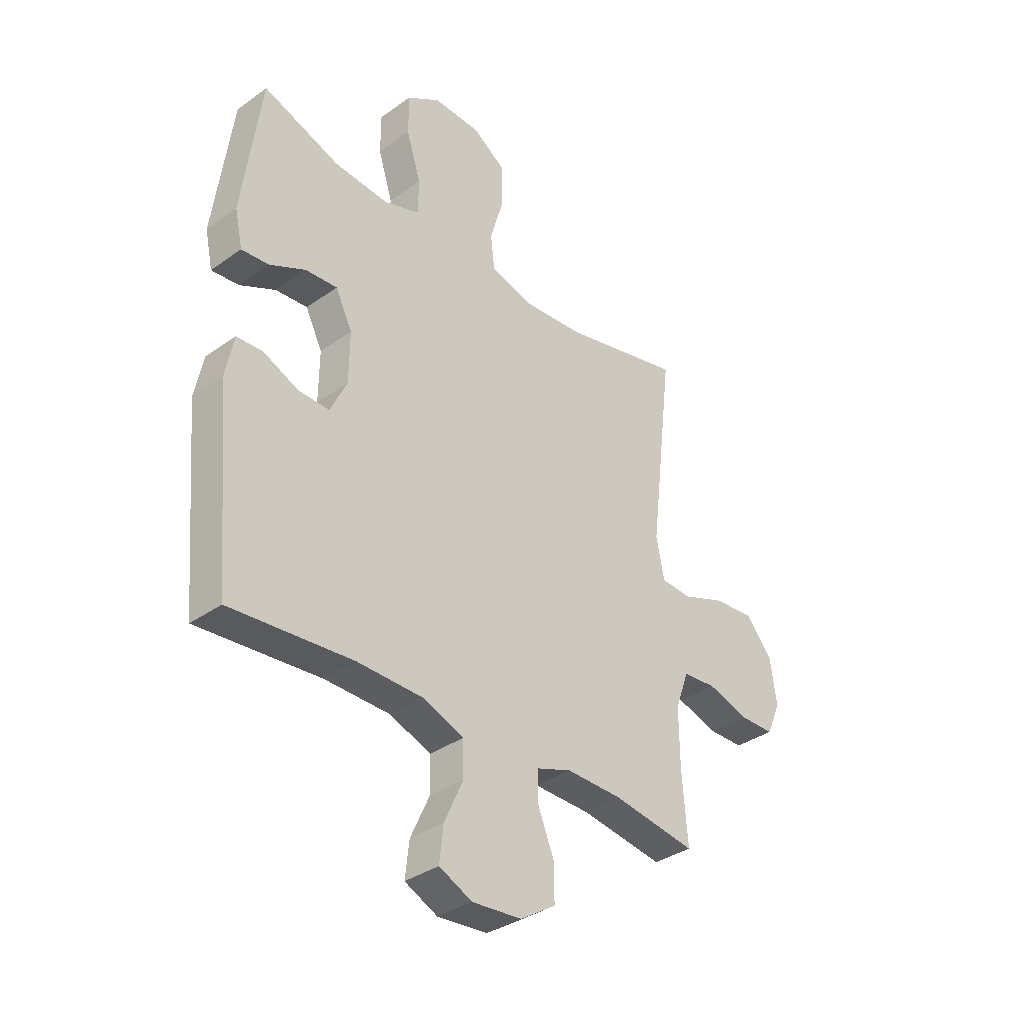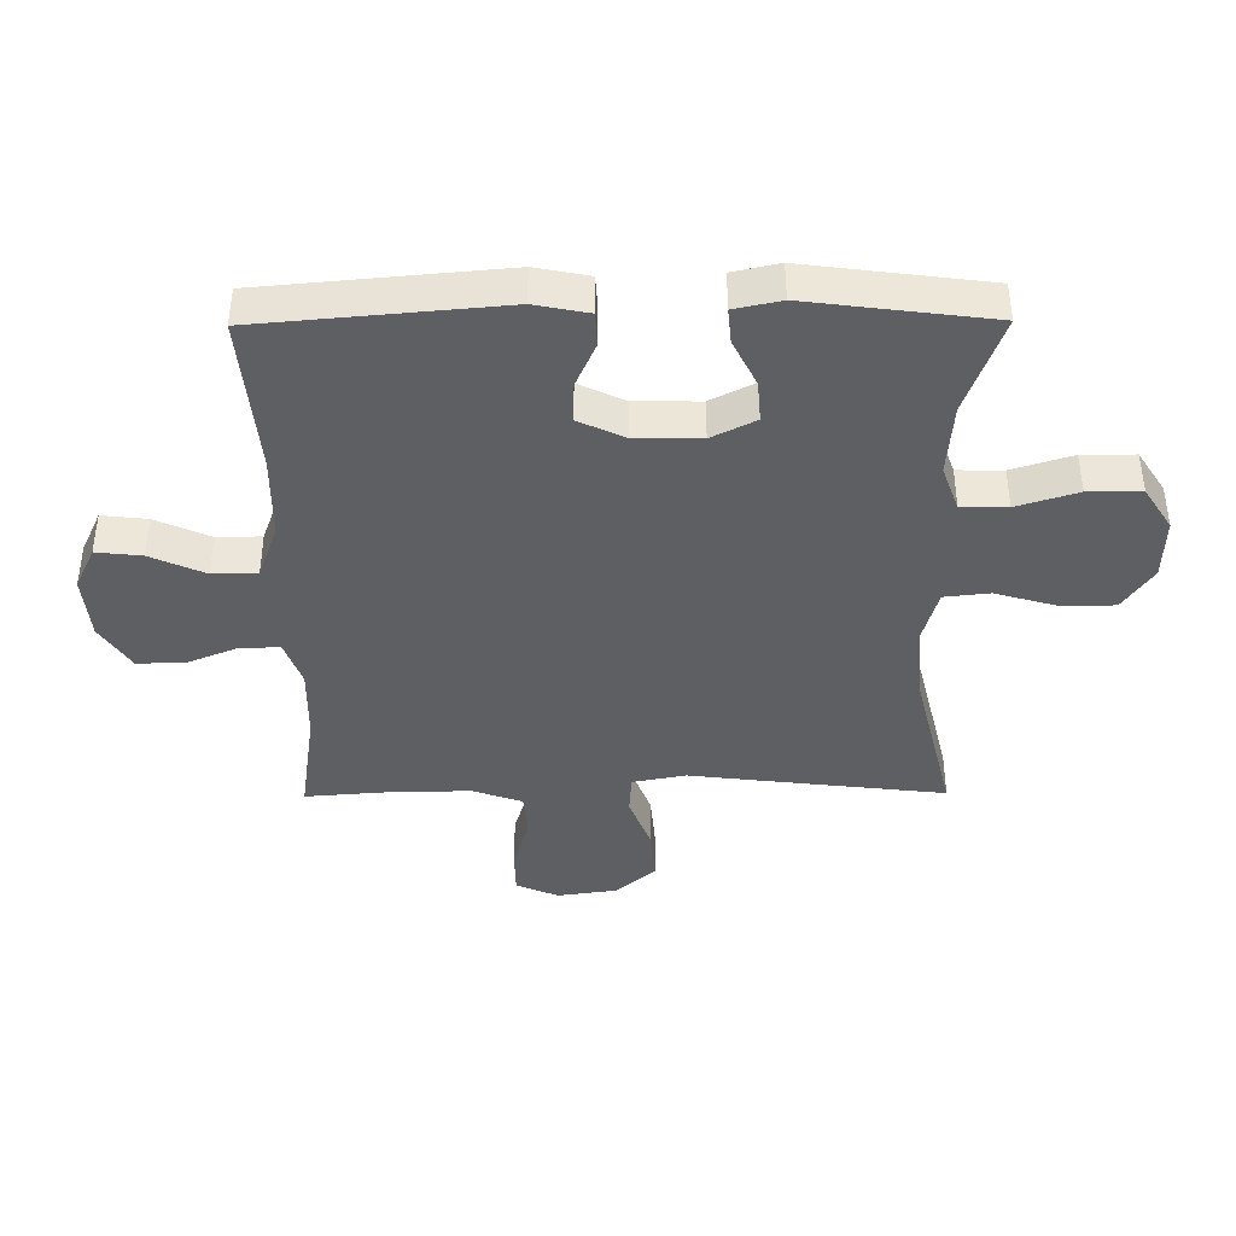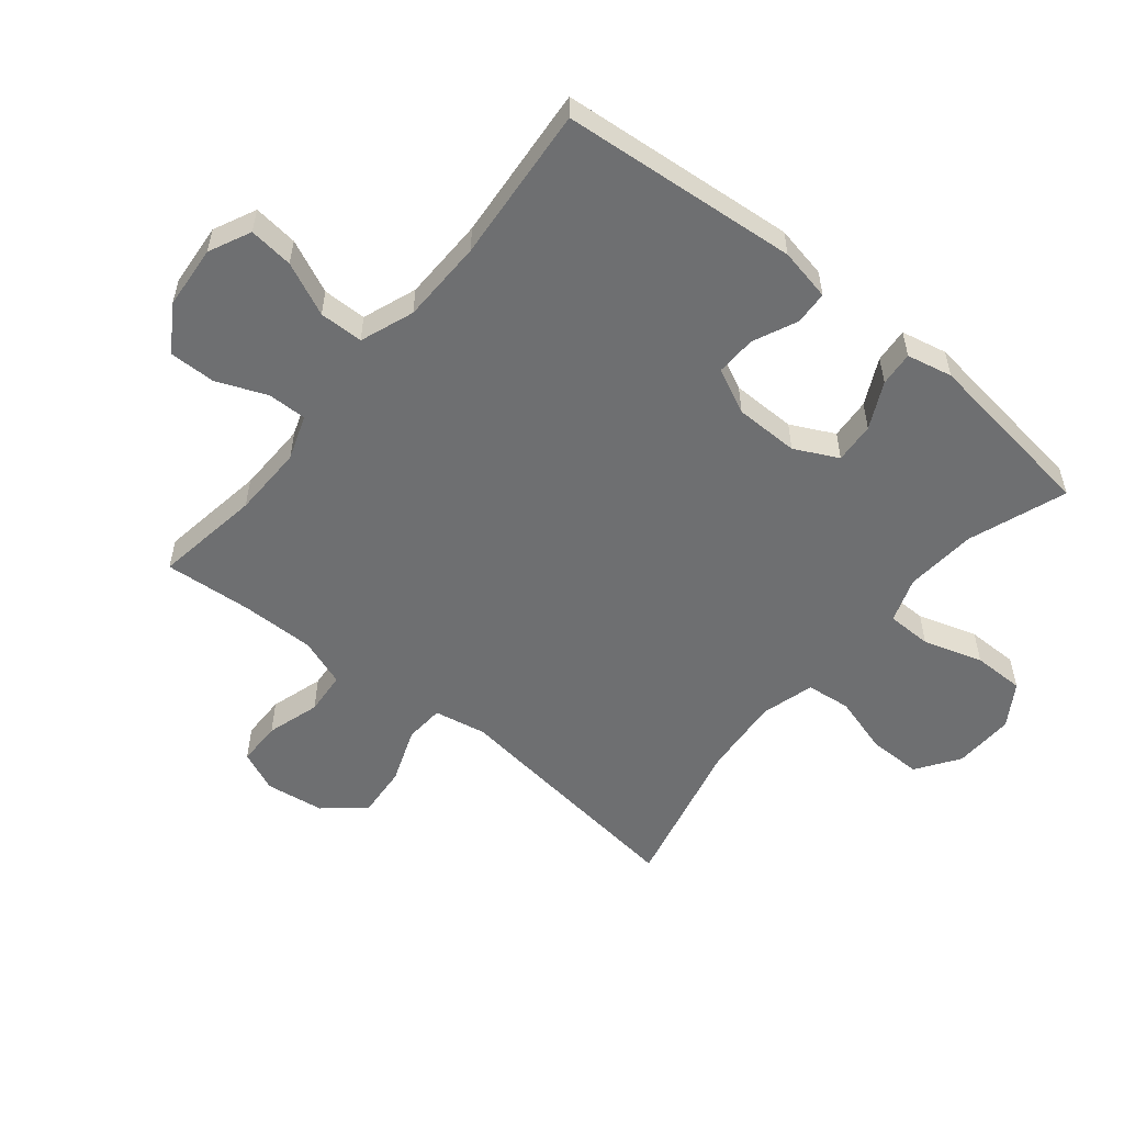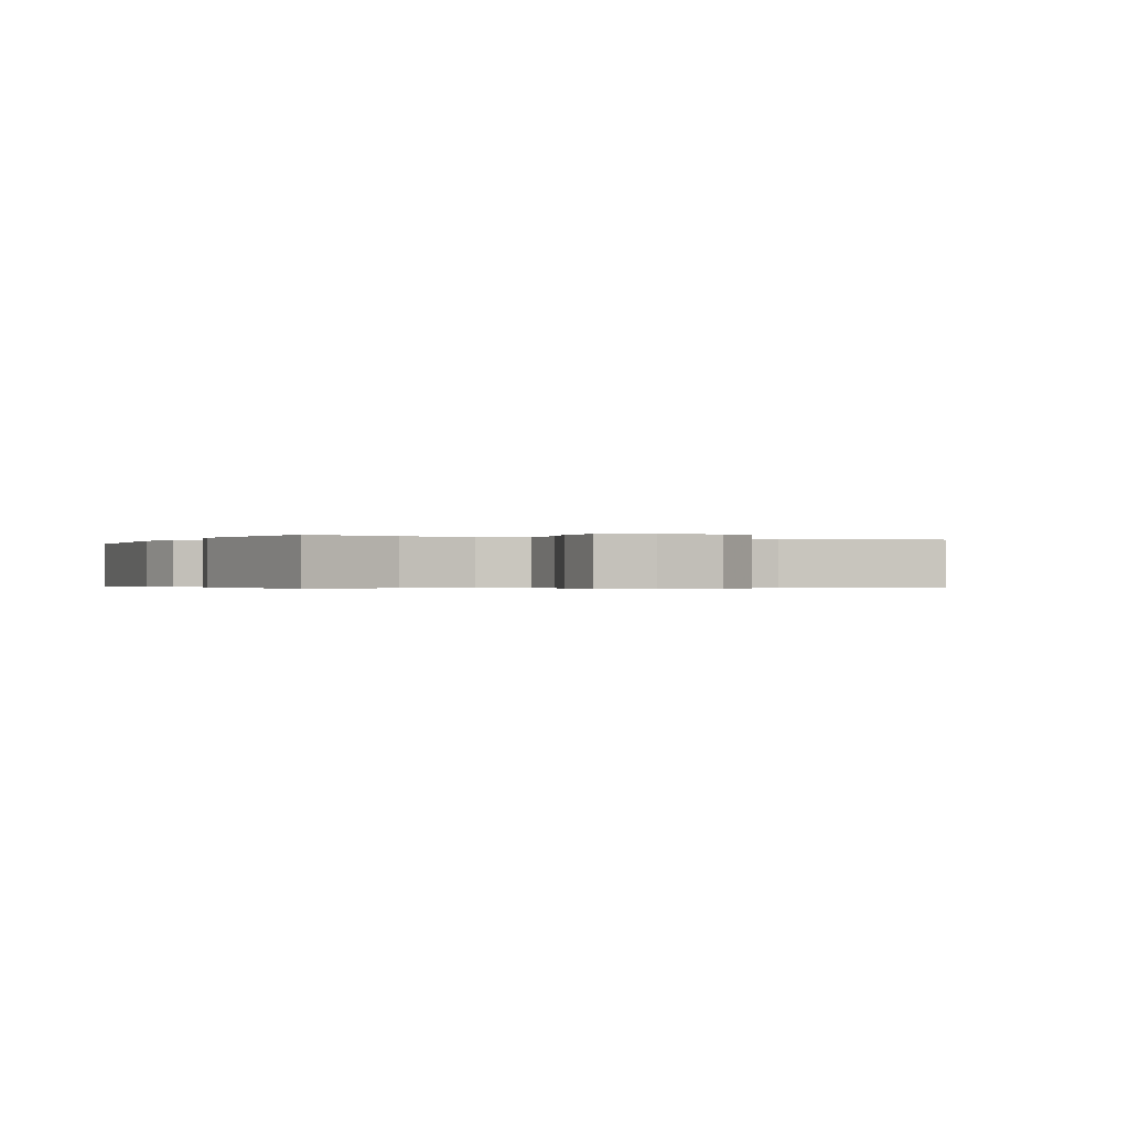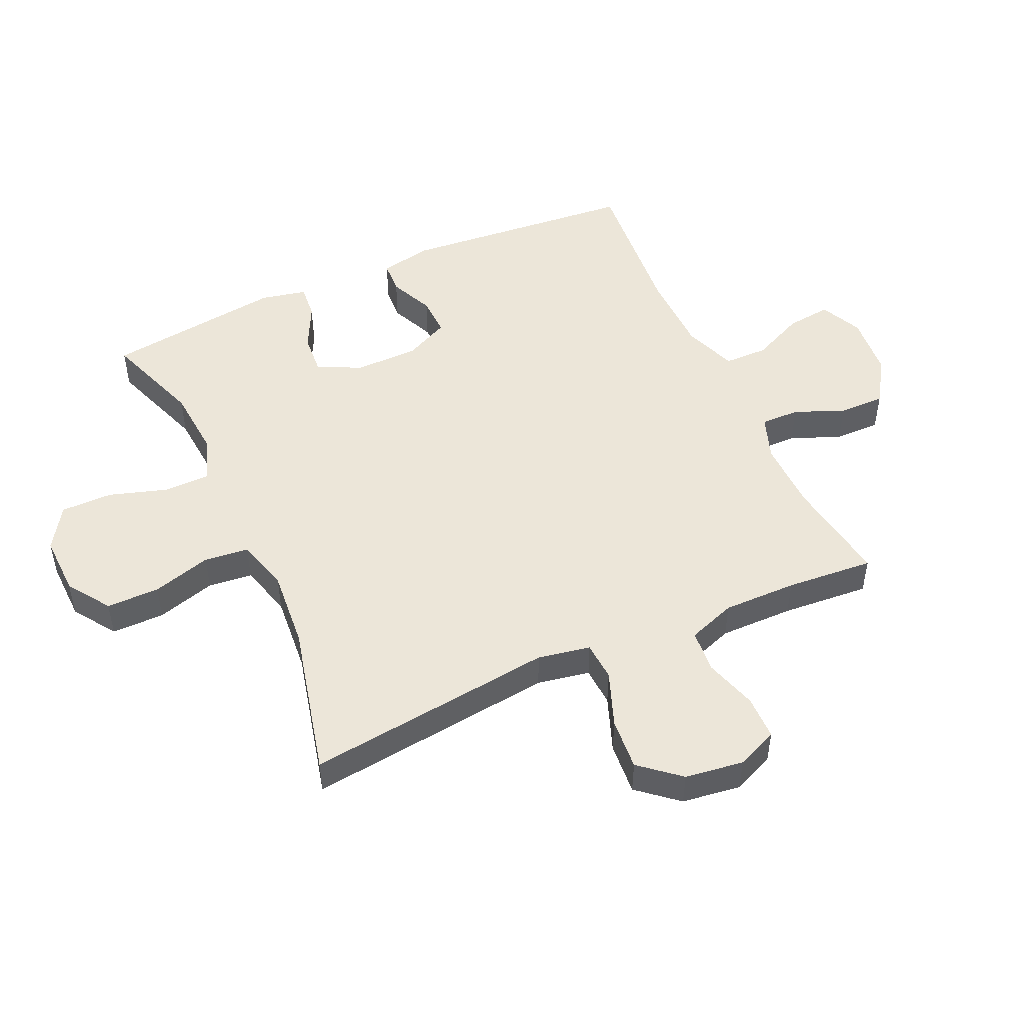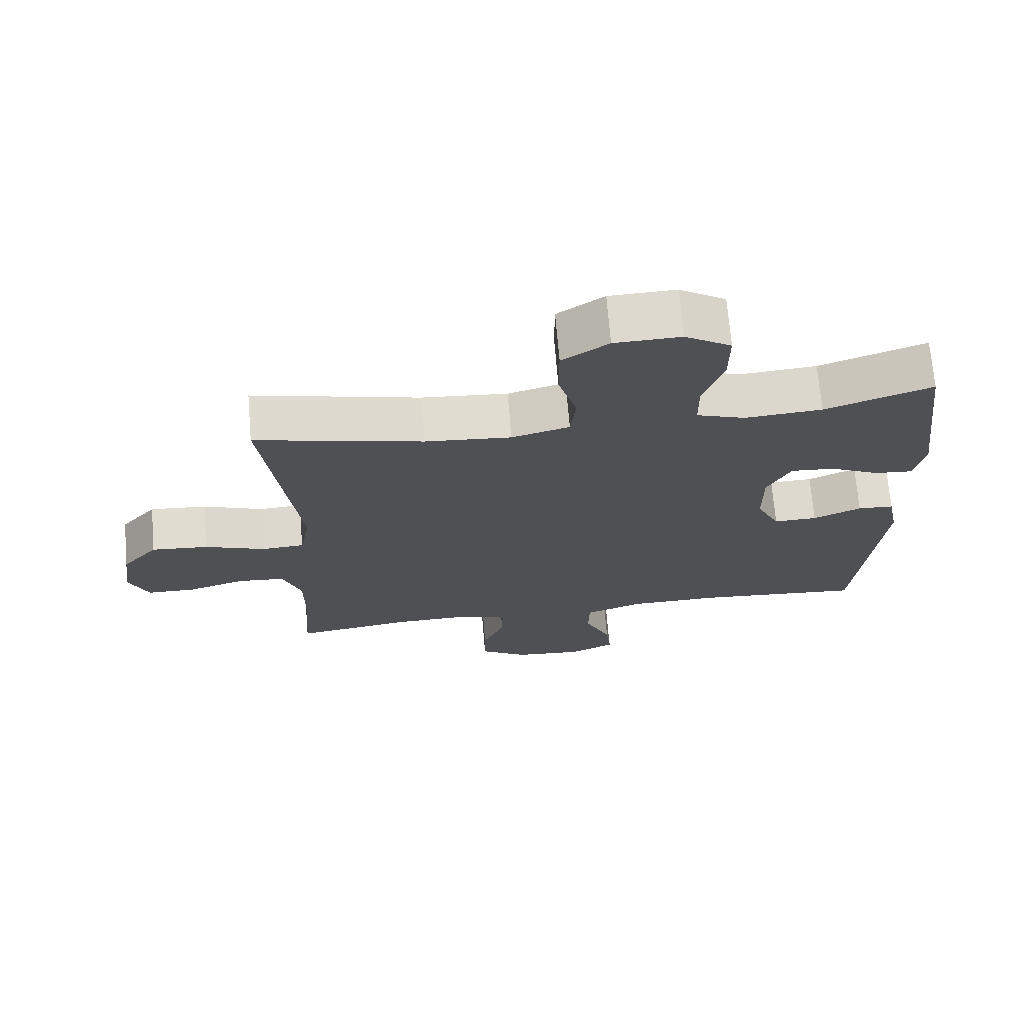
<metadata>
{"format":"obj","ext":"obj","renderer":"f3d","projection":"perspective","resolution":1024,"background":"white","views":[{"elev":-35.4,"azim":-46.6,"up":"+Z"},{"elev":-40.6,"azim":-89.5,"up":"+Y"},{"elev":-54.6,"azim":-129.3,"up":"+Y"},{"elev":-0.3,"azim":-25.2,"up":"+Y"},{"elev":49.2,"azim":65.6,"up":"+Y"},{"elev":70.8,"azim":175.2,"up":"+Z"}]}
</metadata>
<code>
v -0.5 0.07 0.5
v -0.341 0.07 0.443
v -0.226 0.07 0.434
v -0.153 0.07 0.46
v -0.152 0.07 0.533
v -0.182 0.07 0.629
v -0.182 0.07 0.713
v -0.113 0.07 0.757
v -0.014 0.07 0.754
v 0.055 0.07 0.707
v 0.055 0.07 0.621
v 0.027 0.07 0.525
v 0.035 0.07 0.453
v 0.121 0.07 0.429
v 0.25 0.07 0.44
v 0.5 0.07 0.5
v 0.467 0.07 0.225
v 0.451 0.07 0.095
v 0.467 0.07 0.01
v 0.531 0.07 0.006
v 0.621 0.07 0.04
v 0.706 0.07 0.047
v 0.76 0.07 -0.017
v 0.773 0.07 -0.112
v 0.744 0.07 -0.179
v 0.672 0.07 -0.18
v 0.586 0.07 -0.154
v 0.516 0.07 -0.16
v 0.488 0.07 -0.238
v 0.489 0.07 -0.358
v 0.5 0.07 -0.5
v 0.327 0.07 -0.474
v 0.211 0.07 -0.472
v 0.138 0.07 -0.498
v 0.139 0.07 -0.561
v 0.172 0.07 -0.642
v 0.173 0.07 -0.717
v 0.1 0.07 -0.764
v -0.003 0.07 -0.773
v -0.071 0.07 -0.741
v -0.063 0.07 -0.669
v -0.024 0.07 -0.583
v -0.025 0.07 -0.512
v -0.112 0.07 -0.48
v -0.247 0.07 -0.478
v -0.5 0.07 -0.5
v -0.534 0.07 -0.117
v -0.517 0.07 -0.032
v -0.463 0.07 -0.029
v -0.391 0.07 -0.061
v -0.326 0.07 -0.063
v -0.291 0.07 0.01
v -0.29 0.07 0.114
v -0.325 0.07 0.184
v -0.391 0.07 0.179
v -0.466 0.07 0.142
v -0.522 0.07 0.137
v -0.538 0.07 0.211
v -0.5 0 0.5
v -0.341 0 0.443
v -0.226 0 0.434
v -0.153 0 0.46
v -0.152 0 0.533
v -0.182 0 0.629
v -0.182 0 0.713
v -0.113 0 0.757
v -0.014 0 0.754
v 0.055 0 0.707
v 0.055 0 0.621
v 0.027 0 0.525
v 0.035 0 0.453
v 0.121 0 0.429
v 0.25 0 0.44
v 0.5 0 0.5
v 0.467 0 0.225
v 0.451 0 0.095
v 0.467 0 0.01
v 0.531 0 0.006
v 0.621 0 0.04
v 0.706 0 0.047
v 0.76 0 -0.017
v 0.773 0 -0.112
v 0.744 0 -0.179
v 0.672 0 -0.18
v 0.586 0 -0.154
v 0.516 0 -0.16
v 0.488 0 -0.238
v 0.489 0 -0.358
v 0.5 0 -0.5
v 0.327 0 -0.474
v 0.211 0 -0.472
v 0.138 0 -0.498
v 0.139 0 -0.561
v 0.172 0 -0.642
v 0.173 0 -0.717
v 0.1 0 -0.764
v -0.003 0 -0.773
v -0.071 0 -0.741
v -0.063 0 -0.669
v -0.024 0 -0.583
v -0.025 0 -0.512
v -0.112 0 -0.48
v -0.247 0 -0.478
v -0.5 0 -0.5
v -0.534 0 -0.117
v -0.517 0 -0.032
v -0.463 0 -0.029
v -0.391 0 -0.061
v -0.326 0 -0.063
v -0.291 0 0.01
v -0.29 0 0.114
v -0.325 0 0.184
v -0.391 0 0.179
v -0.466 0 0.142
v -0.522 0 0.137
v -0.538 0 0.211
f 55 56 57 58
f 54 55 58 1
f 47 48 49 50
f 45 46 47 50
f 44 45 50 51
f 43 44 51 52
f 39 40 41 42
f 39 42 43
f 38 39 43
f 35 36 37 38
f 34 35 38 43
f 33 34 43 52
f 30 31 32
f 29 30 32 33
f 28 29 33 52
f 24 25 26 27
f 20 21 22 23
f 19 20 23 24
f 15 16 17 18
f 14 15 18 19
f 13 14 19
f 9 10 11 12
f 9 12 13
f 8 9 13
f 5 6 7 8
f 4 5 8 13
f 3 4 13 19
f 54 1 2
f 53 54 2 3
f 19 24 27 28
f 28 52 53
f 3 19 28 53
f 116 115 114 113
f 59 116 113 112
f 108 107 106 105
f 108 105 104 103
f 109 108 103 102
f 110 109 102 101
f 100 99 98 97
f 101 100 97
f 101 97 96
f 96 95 94 93
f 101 96 93 92
f 110 101 92 91
f 90 89 88
f 91 90 88 87
f 110 91 87 86
f 85 84 83 82
f 81 80 79 78
f 82 81 78 77
f 76 75 74 73
f 77 76 73 72
f 77 72 71
f 70 69 68 67
f 71 70 67
f 71 67 66
f 66 65 64 63
f 71 66 63 62
f 77 71 62 61
f 60 59 112
f 61 60 112 111
f 86 85 82 77
f 111 110 86
f 111 86 77 61
f 1 59 60 2
f 2 60 61 3
f 3 61 62 4
f 4 62 63 5
f 5 63 64 6
f 6 64 65 7
f 7 65 66 8
f 8 66 67 9
f 9 67 68 10
f 10 68 69 11
f 11 69 70 12
f 12 70 71 13
f 13 71 72 14
f 14 72 73 15
f 15 73 74 16
f 16 74 75 17
f 17 75 76 18
f 18 76 77 19
f 19 77 78 20
f 20 78 79 21
f 21 79 80 22
f 22 80 81 23
f 23 81 82 24
f 24 82 83 25
f 25 83 84 26
f 26 84 85 27
f 27 85 86 28
f 28 86 87 29
f 29 87 88 30
f 30 88 89 31
f 31 89 90 32
f 32 90 91 33
f 33 91 92 34
f 34 92 93 35
f 35 93 94 36
f 36 94 95 37
f 37 95 96 38
f 38 96 97 39
f 39 97 98 40
f 40 98 99 41
f 41 99 100 42
f 42 100 101 43
f 43 101 102 44
f 44 102 103 45
f 45 103 104 46
f 46 104 105 47
f 47 105 106 48
f 48 106 107 49
f 49 107 108 50
f 50 108 109 51
f 51 109 110 52
f 52 110 111 53
f 53 111 112 54
f 54 112 113 55
f 55 113 114 56
f 56 114 115 57
f 57 115 116 58
f 58 116 59 1

</code>
